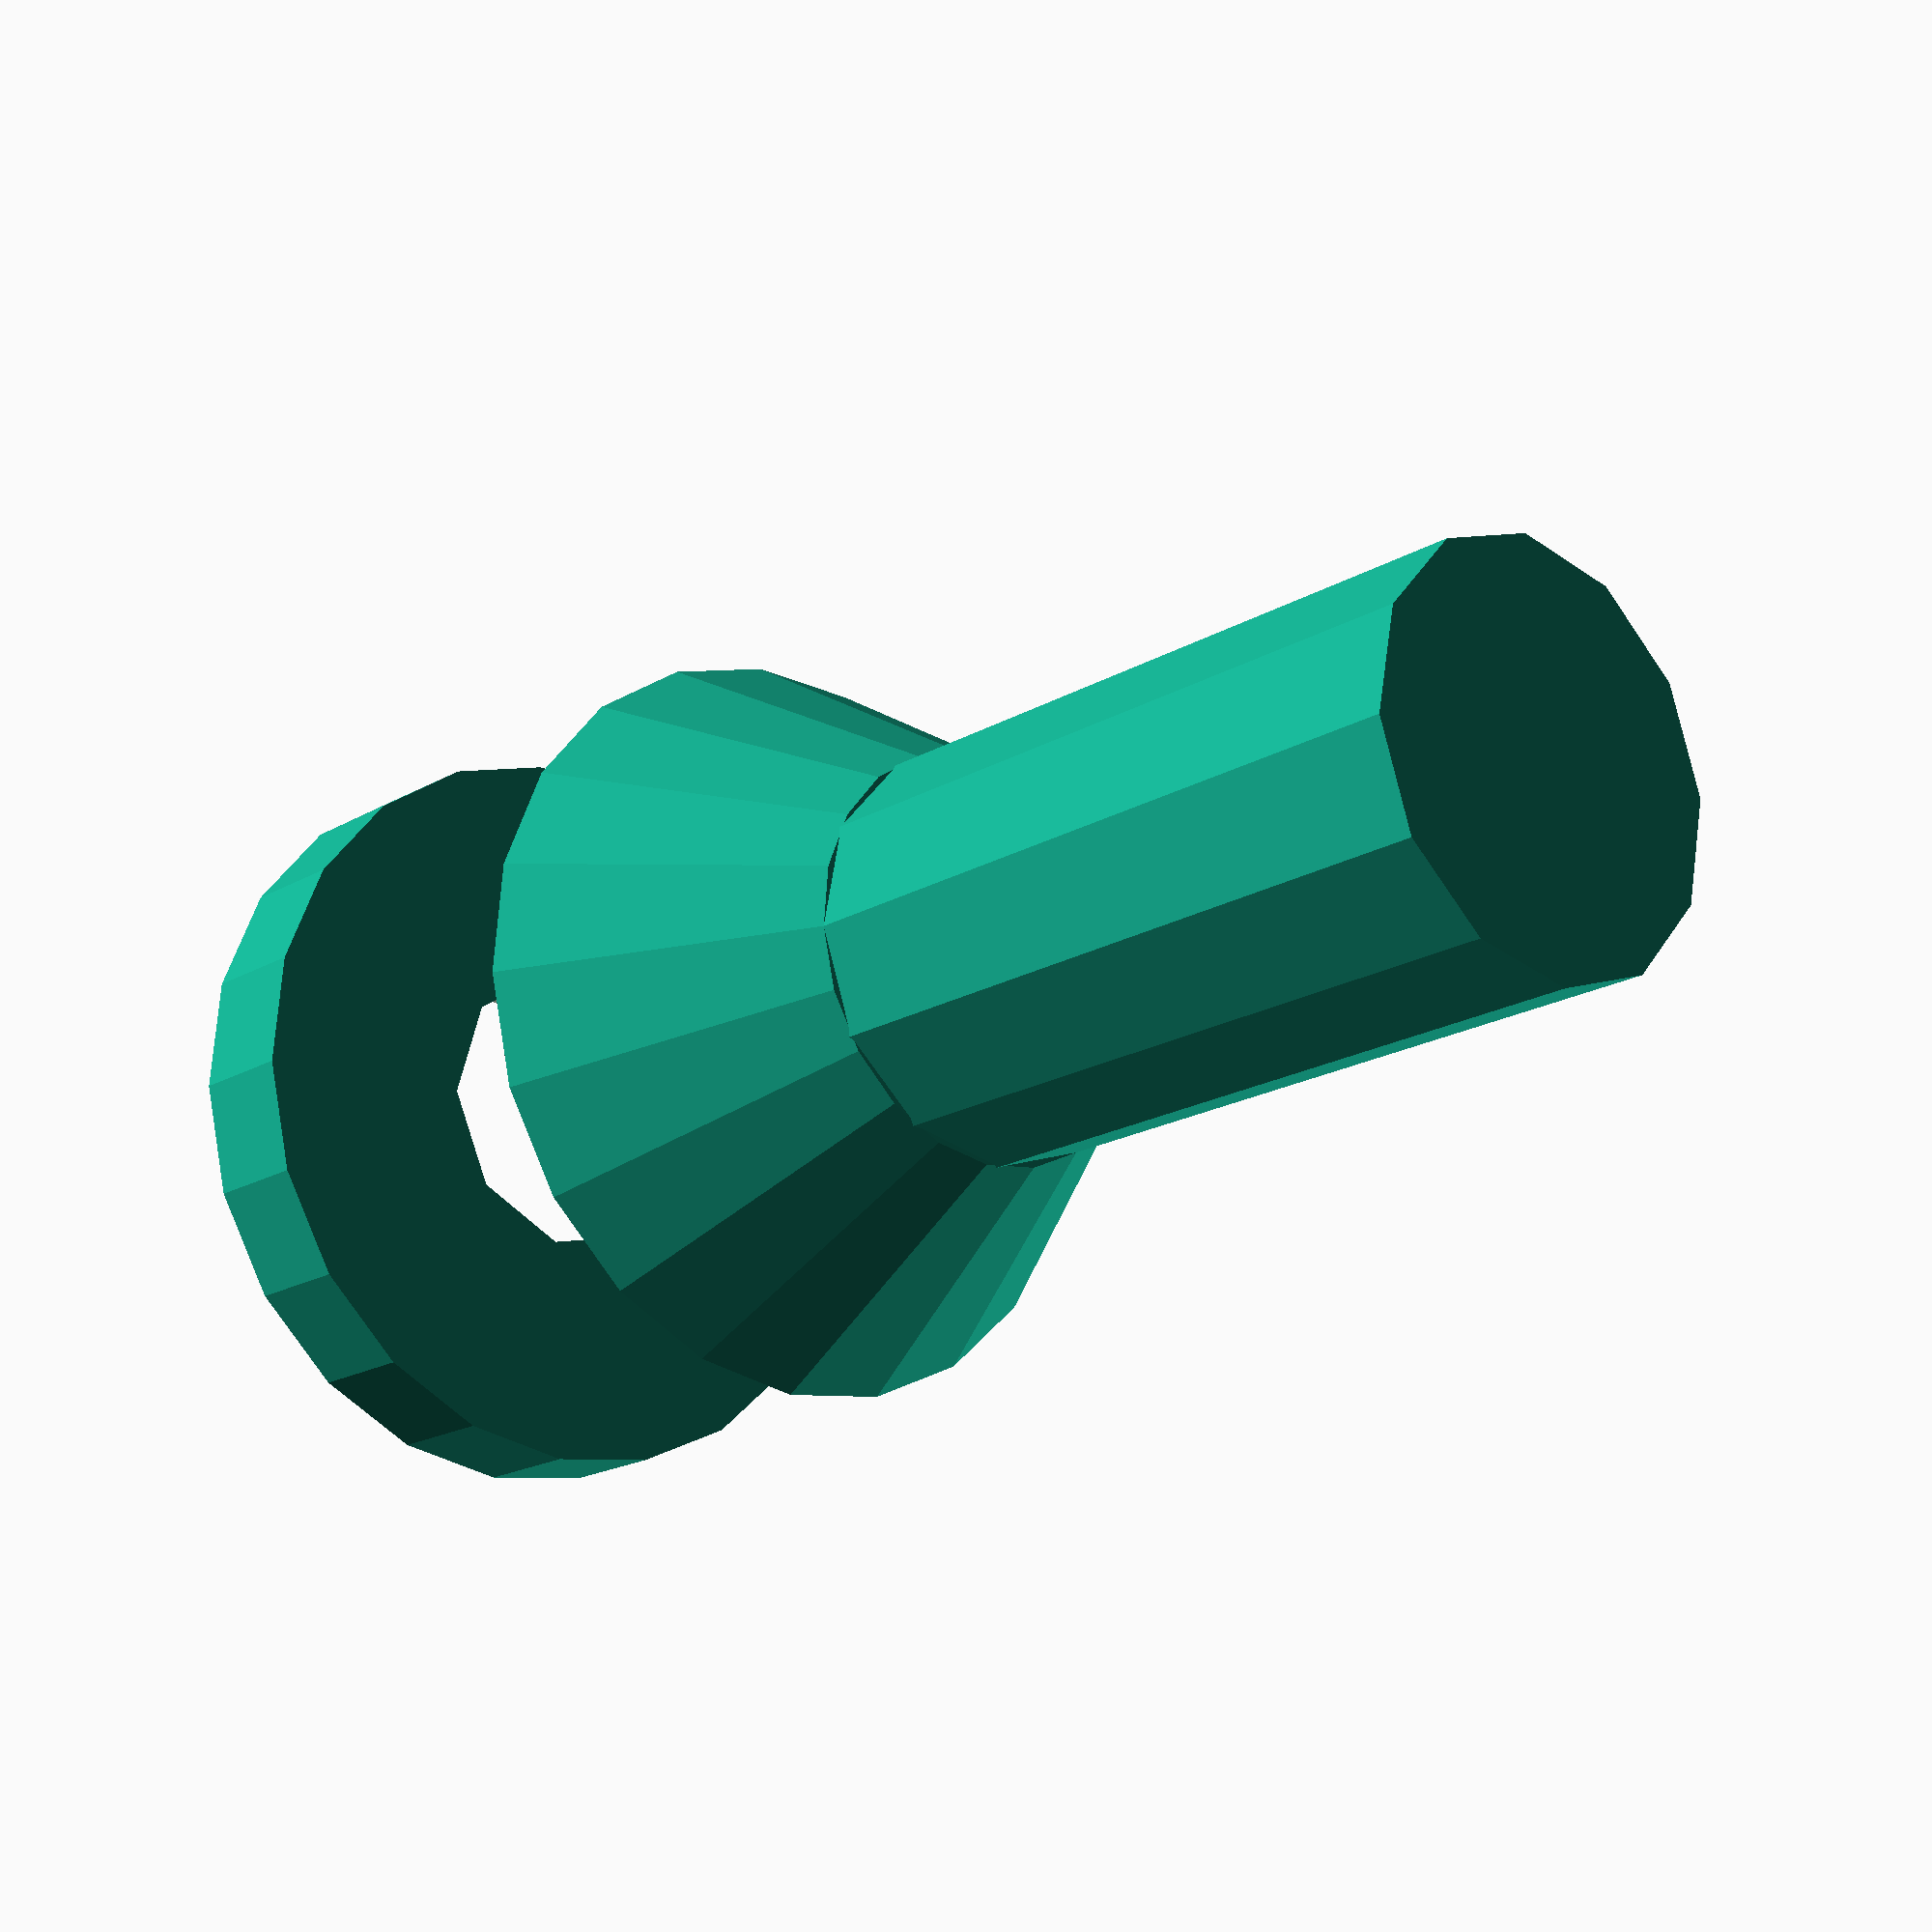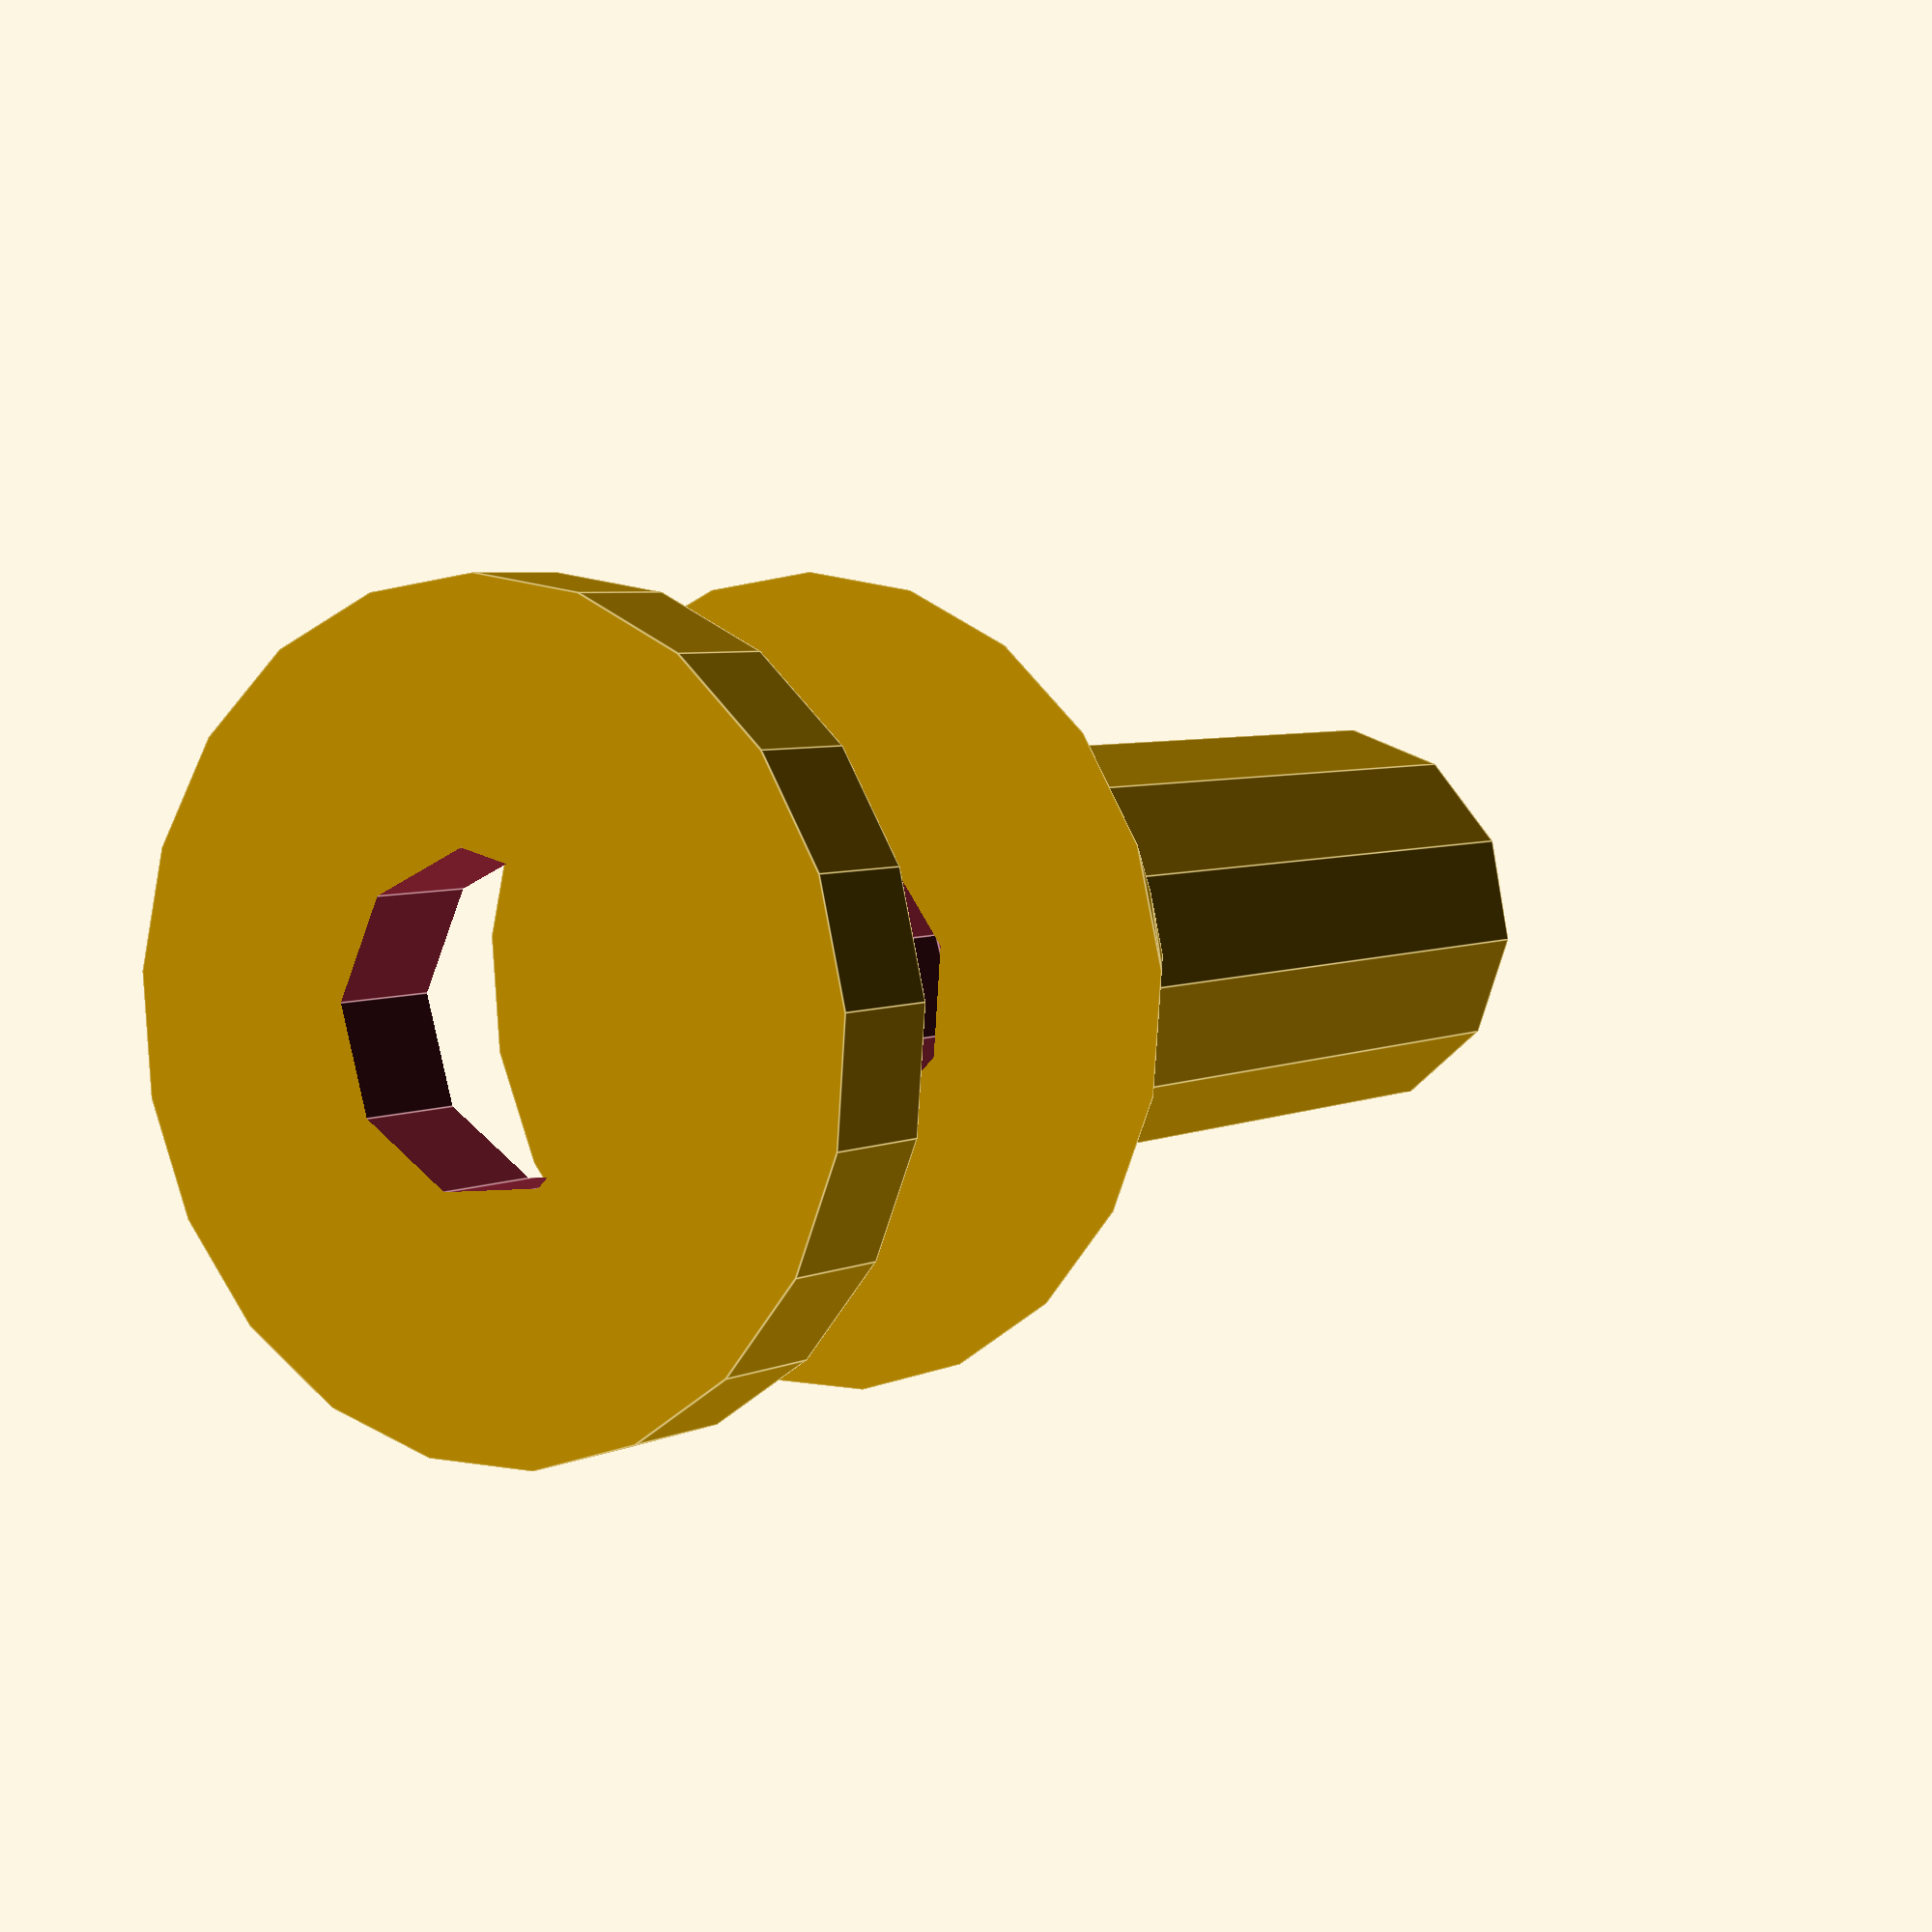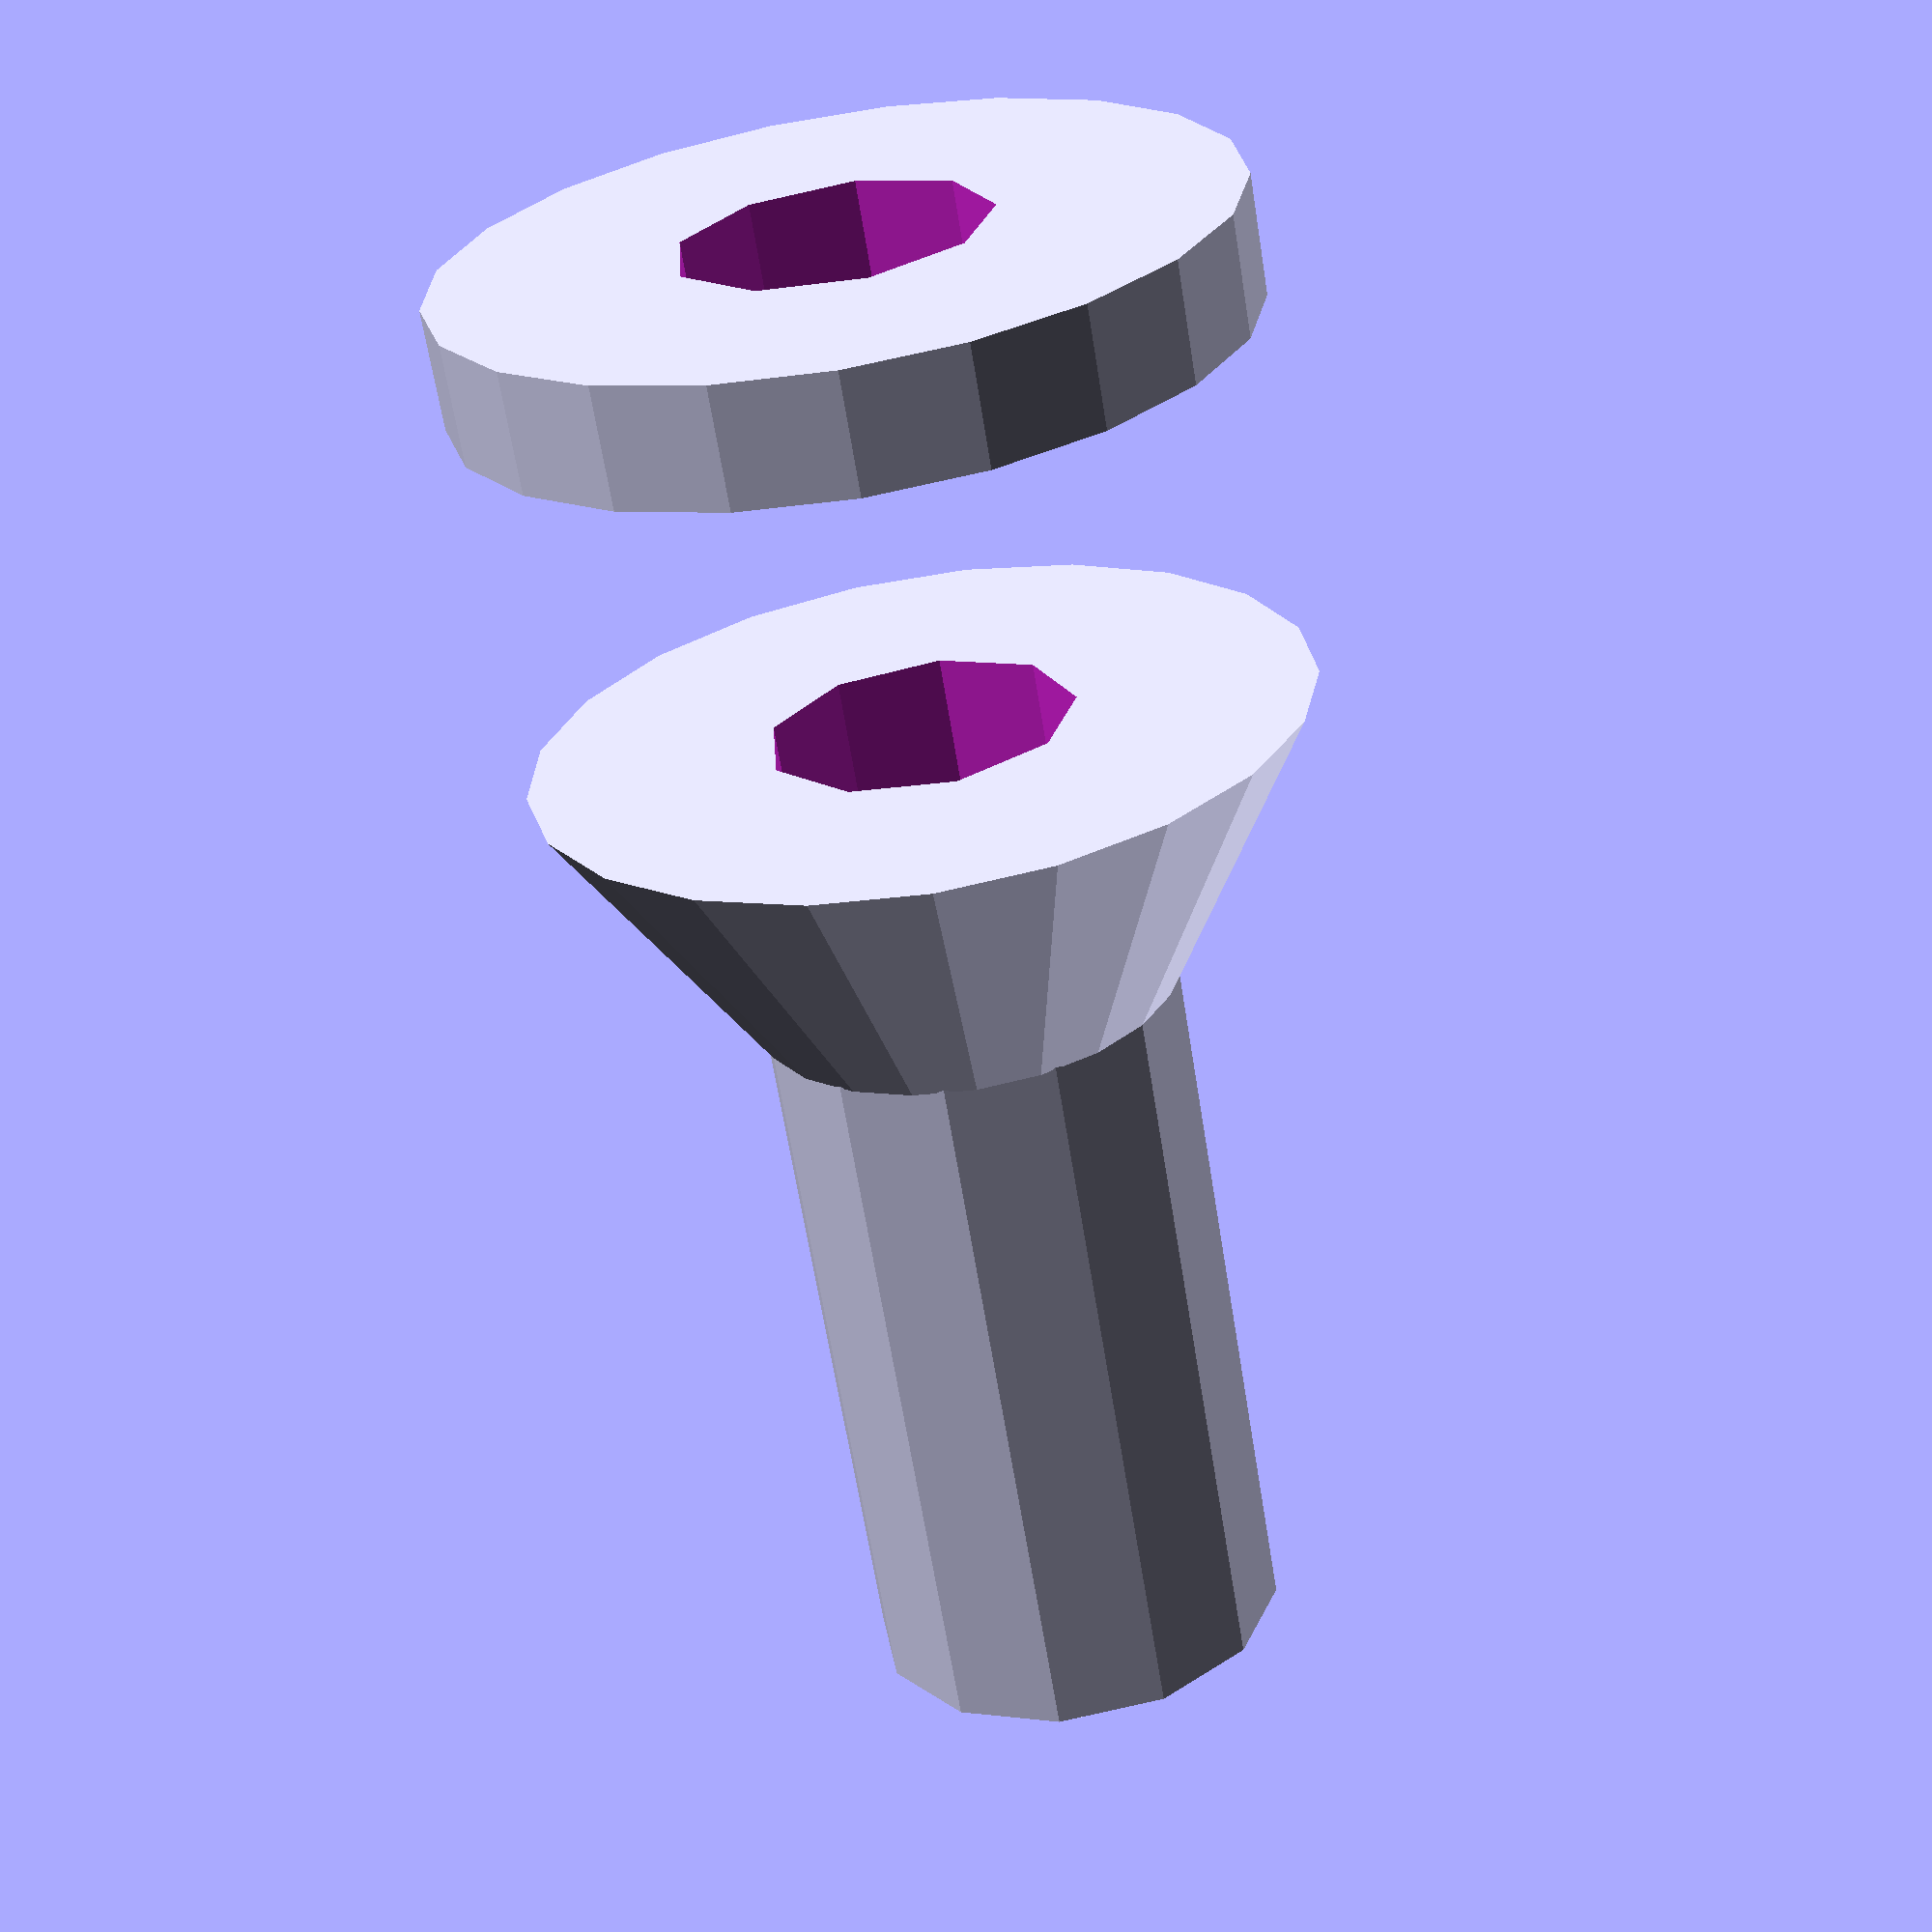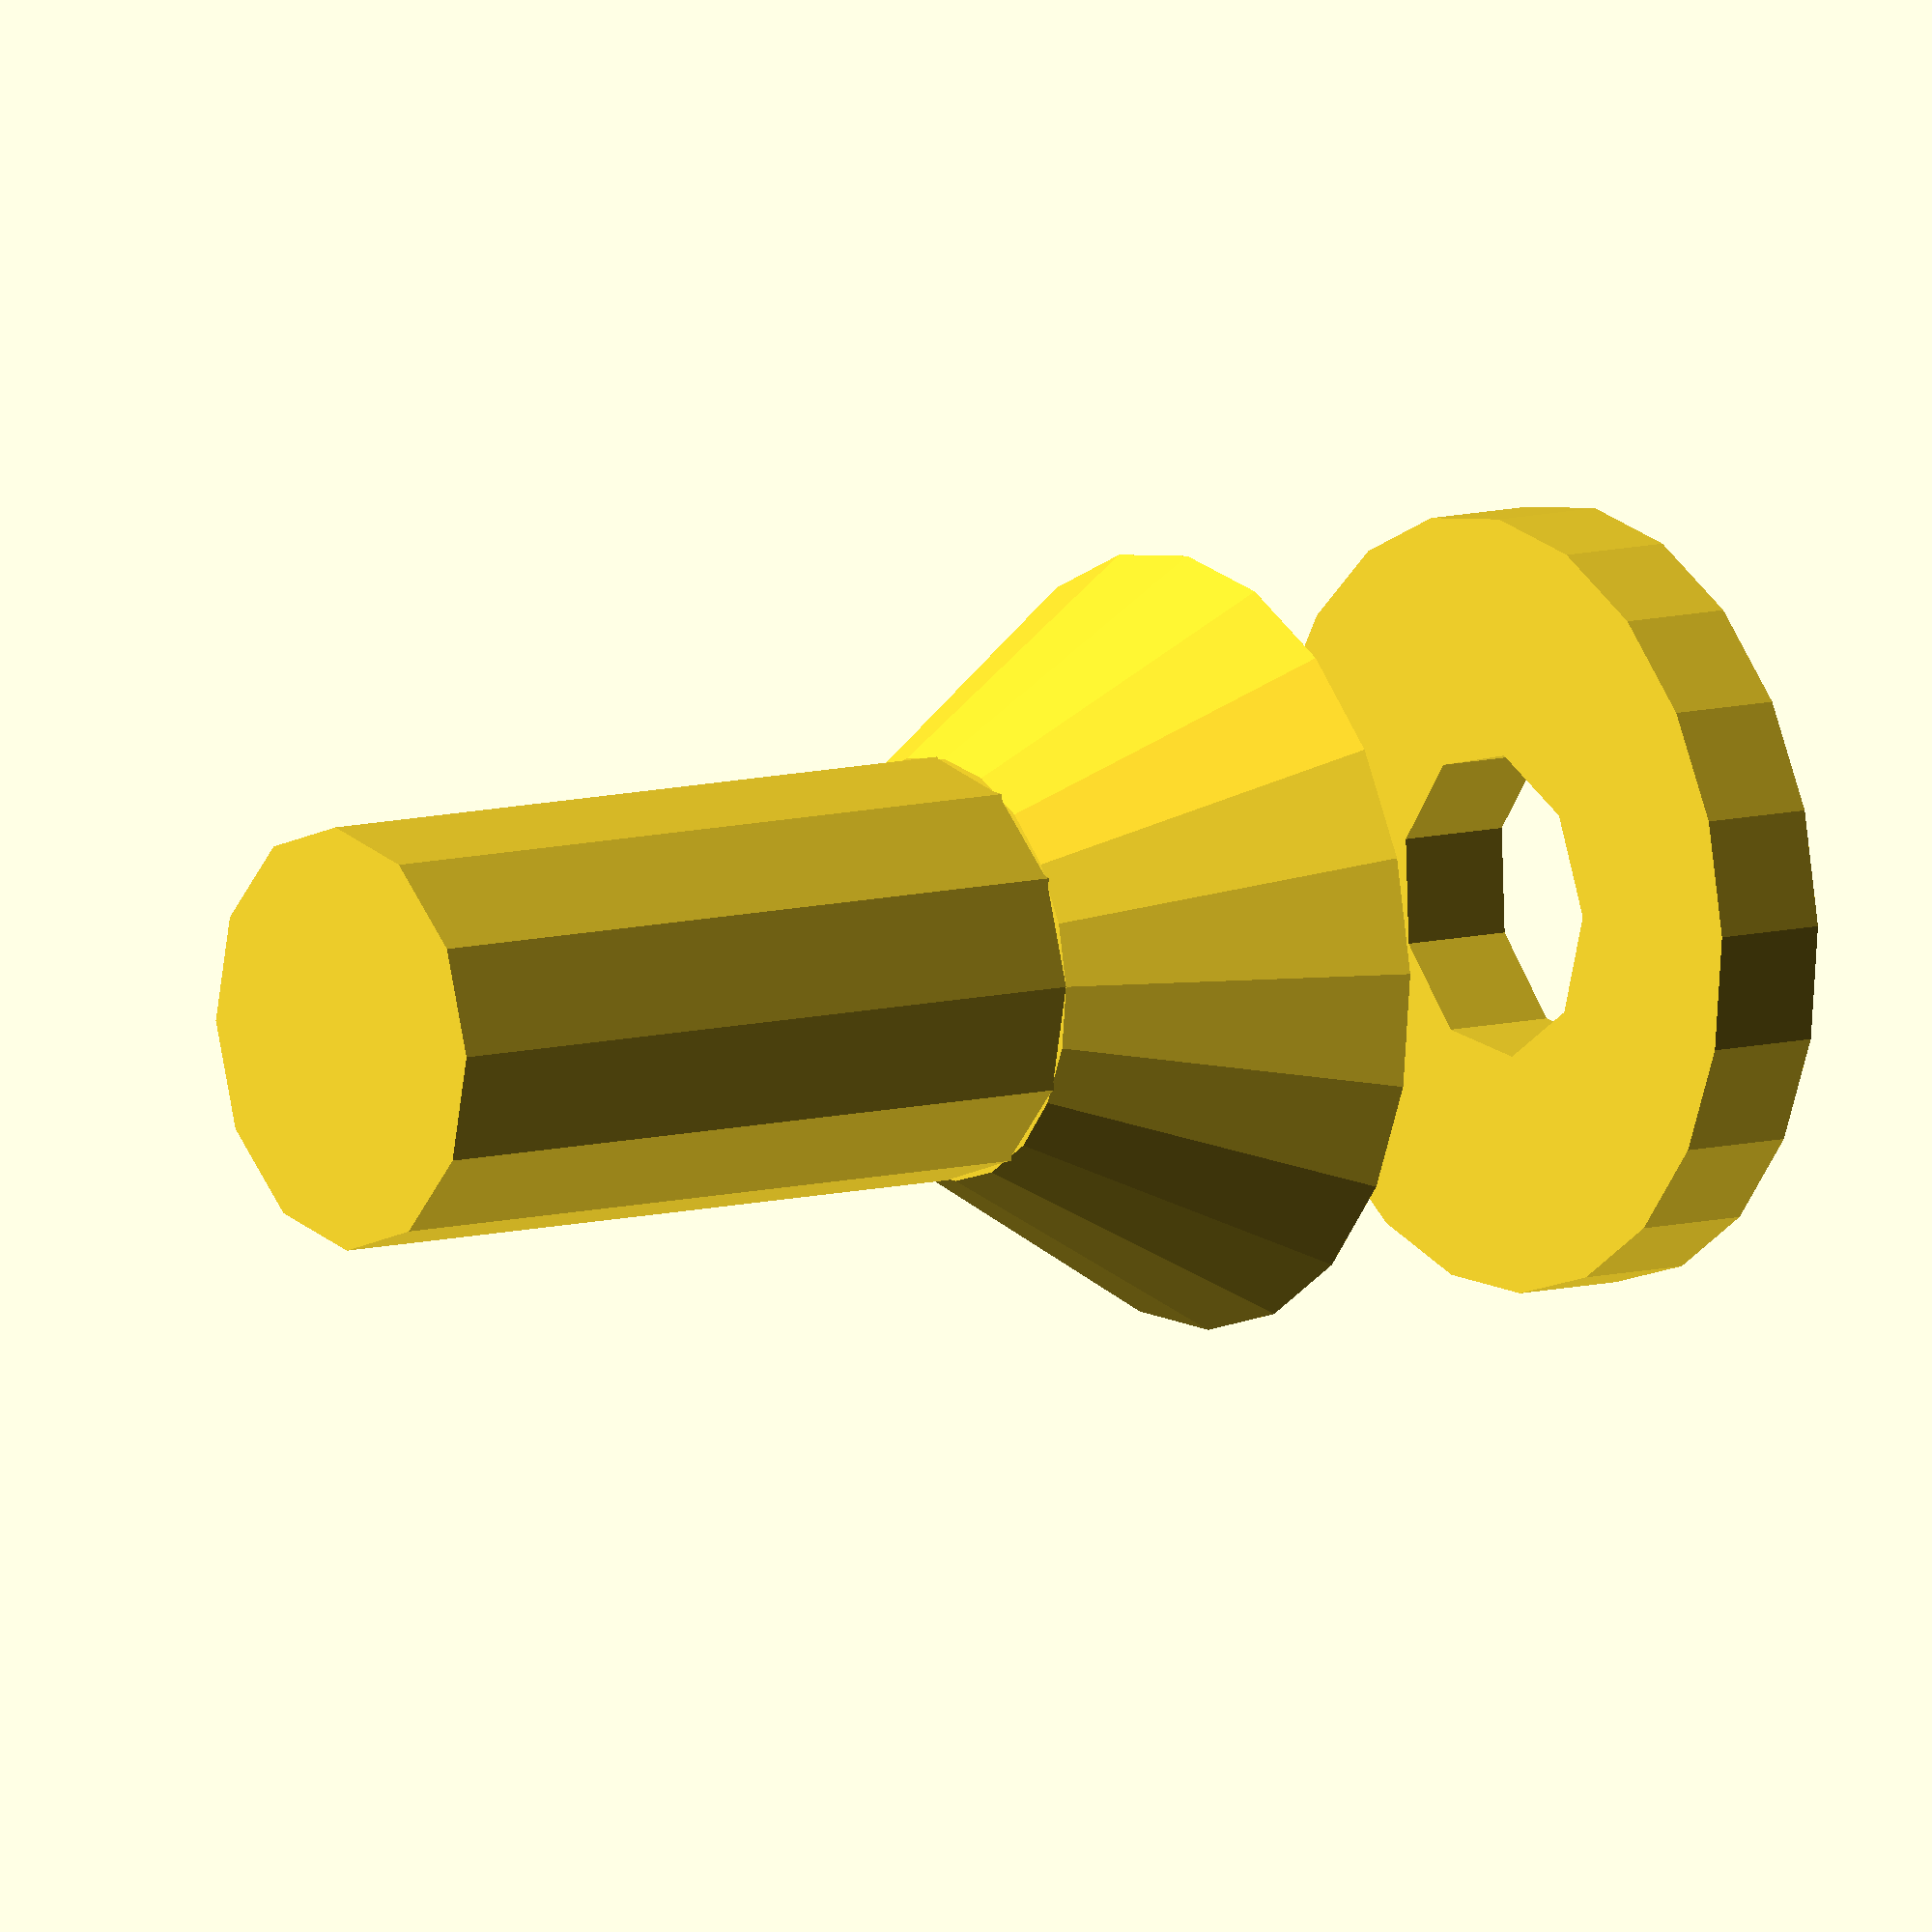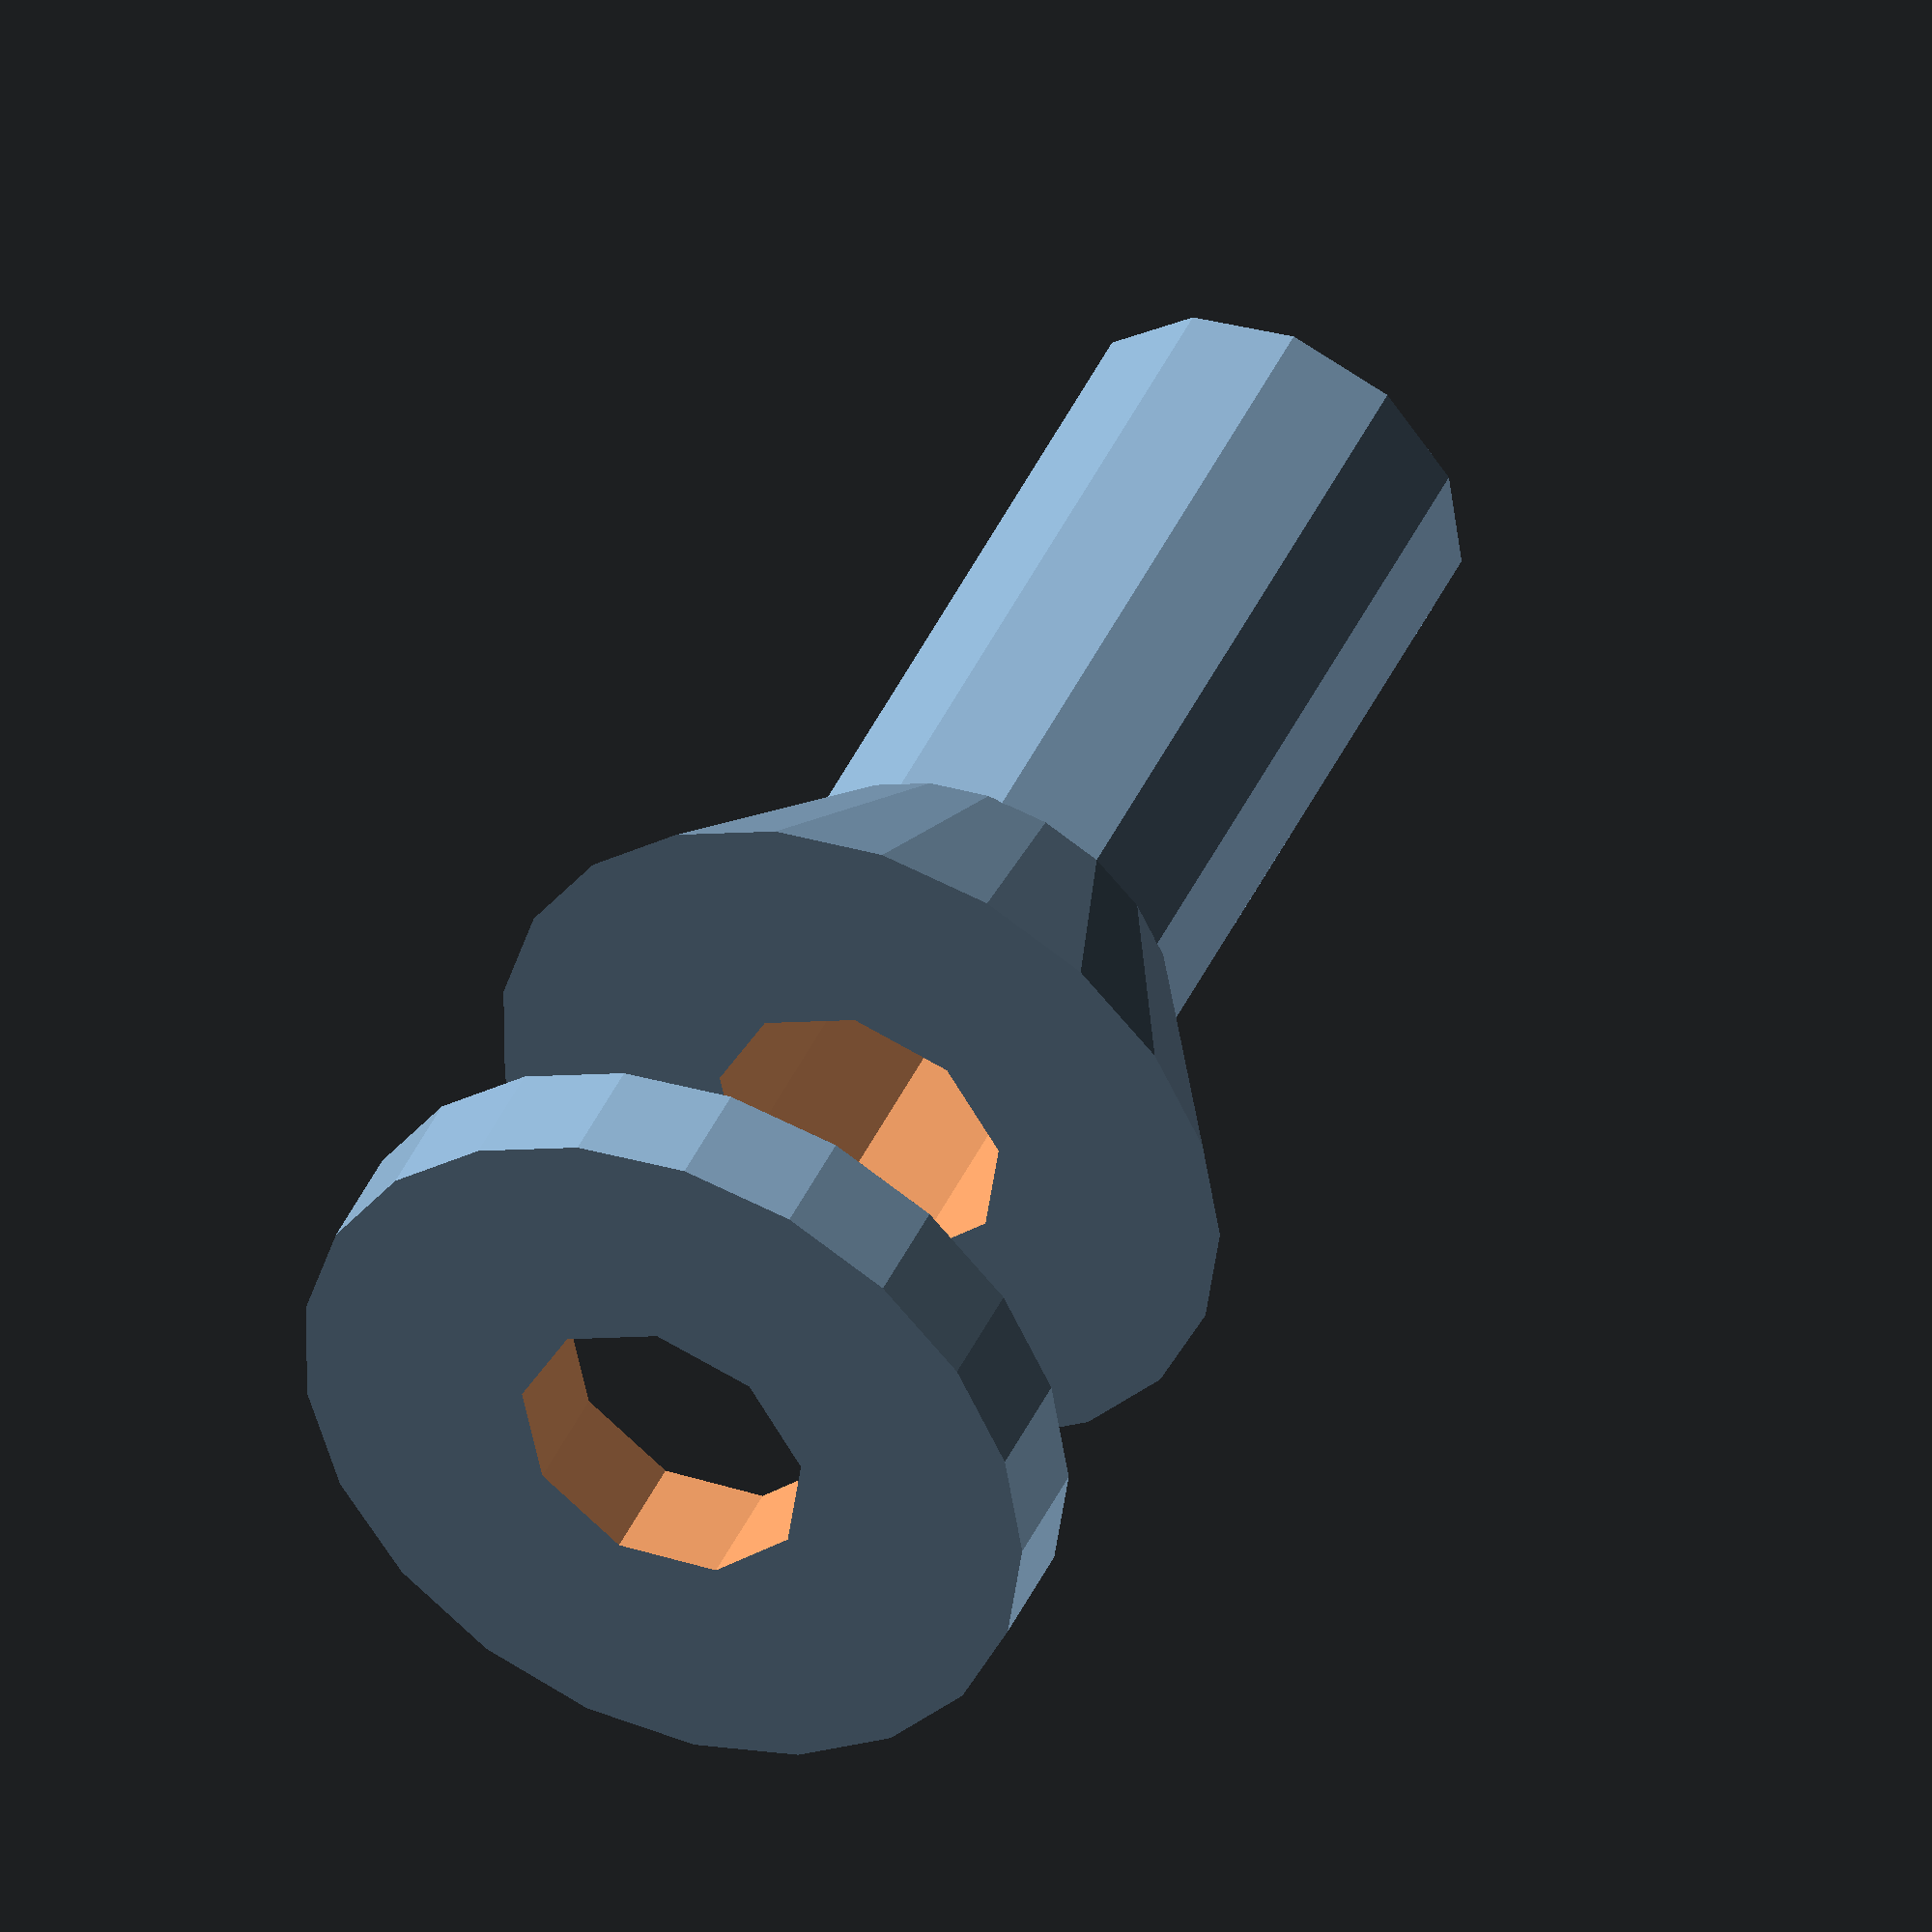
<openscad>
// Simple trocar for laparoscopic trainer
// Author: Francesco Grondona
// Description: the trocar is designed to fit into the hole of a latex washer, cone shaped side eases its insertion. Diameter of washer thickness, laparoscopy tool, relevant clearance and pipe wall thickness can be customized.
// Note: terms "upper" and "lower" refer to the use of the tool; the drawing is reversed to allow 3D printing.

// customizable params
washerThickness=5;
toolDiameter=5;
holeClearance=0.2;
wallThickness=1;

innerDiameter=toolDiameter+holeClearance;
outerDiameter=innerDiameter+2*wallThickness;
stopDiameter=outerDiameter+6;

difference() {
    union() {
        // main pipe
        translate([0,0,5]){
            cylinder(h=10+washerThickness, d=outerDiameter, center=false);
        }
        // upper stop
        translate([0,0,-5]){
            cylinder(h=2, d=stopDiameter, center=true);
        }
        // lower stop/cone
        translate([0,0,5]){
            cylinder(h=5, d1=stopDiameter, d2=outerDiameter, center=true);
        }
    }
    // center hole
    cylinder(h=20, d=innerDiameter, center=true);
}
</openscad>
<views>
elev=18.8 azim=176.1 roll=318.3 proj=p view=wireframe
elev=175.3 azim=295.8 roll=326.6 proj=p view=edges
elev=243.7 azim=323.5 roll=350.9 proj=p view=wireframe
elev=170.7 azim=177.4 roll=126.0 proj=o view=solid
elev=137.0 azim=52.2 roll=336.9 proj=o view=solid
</views>
